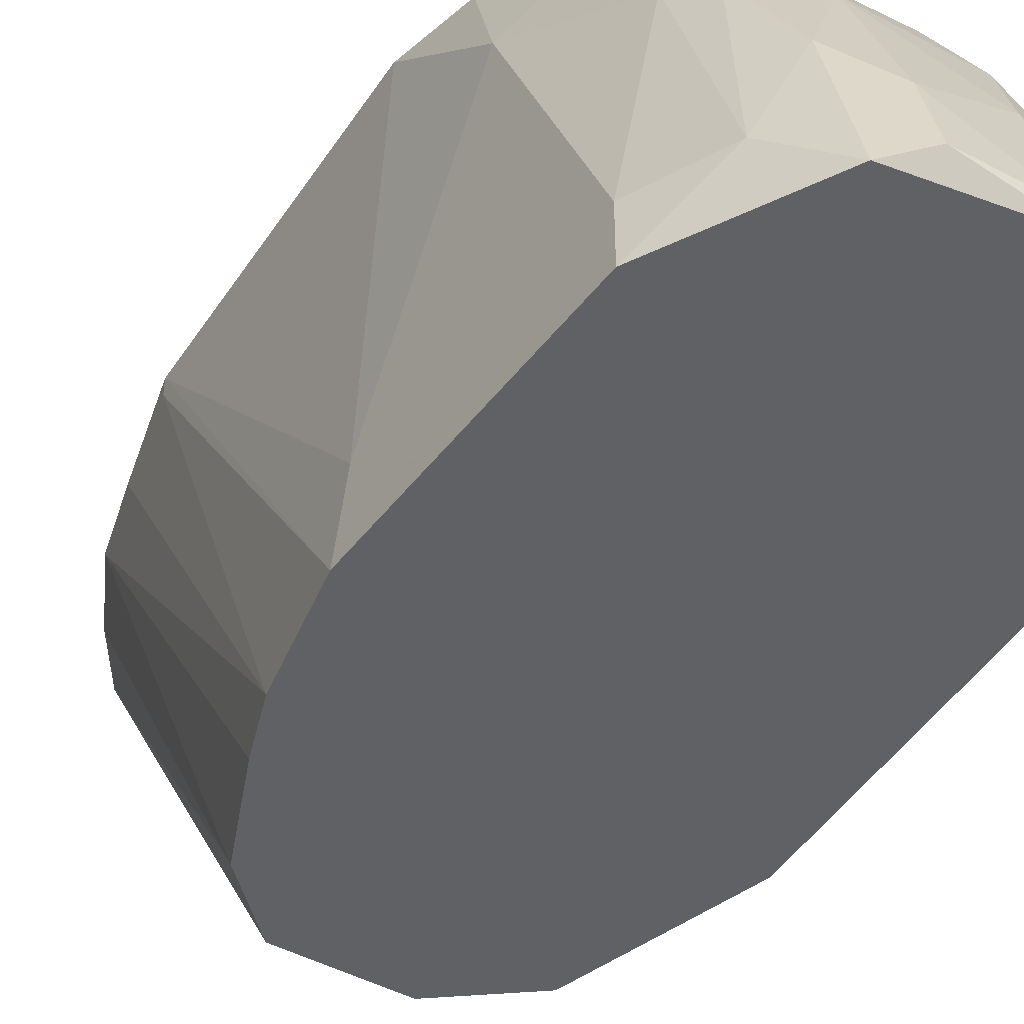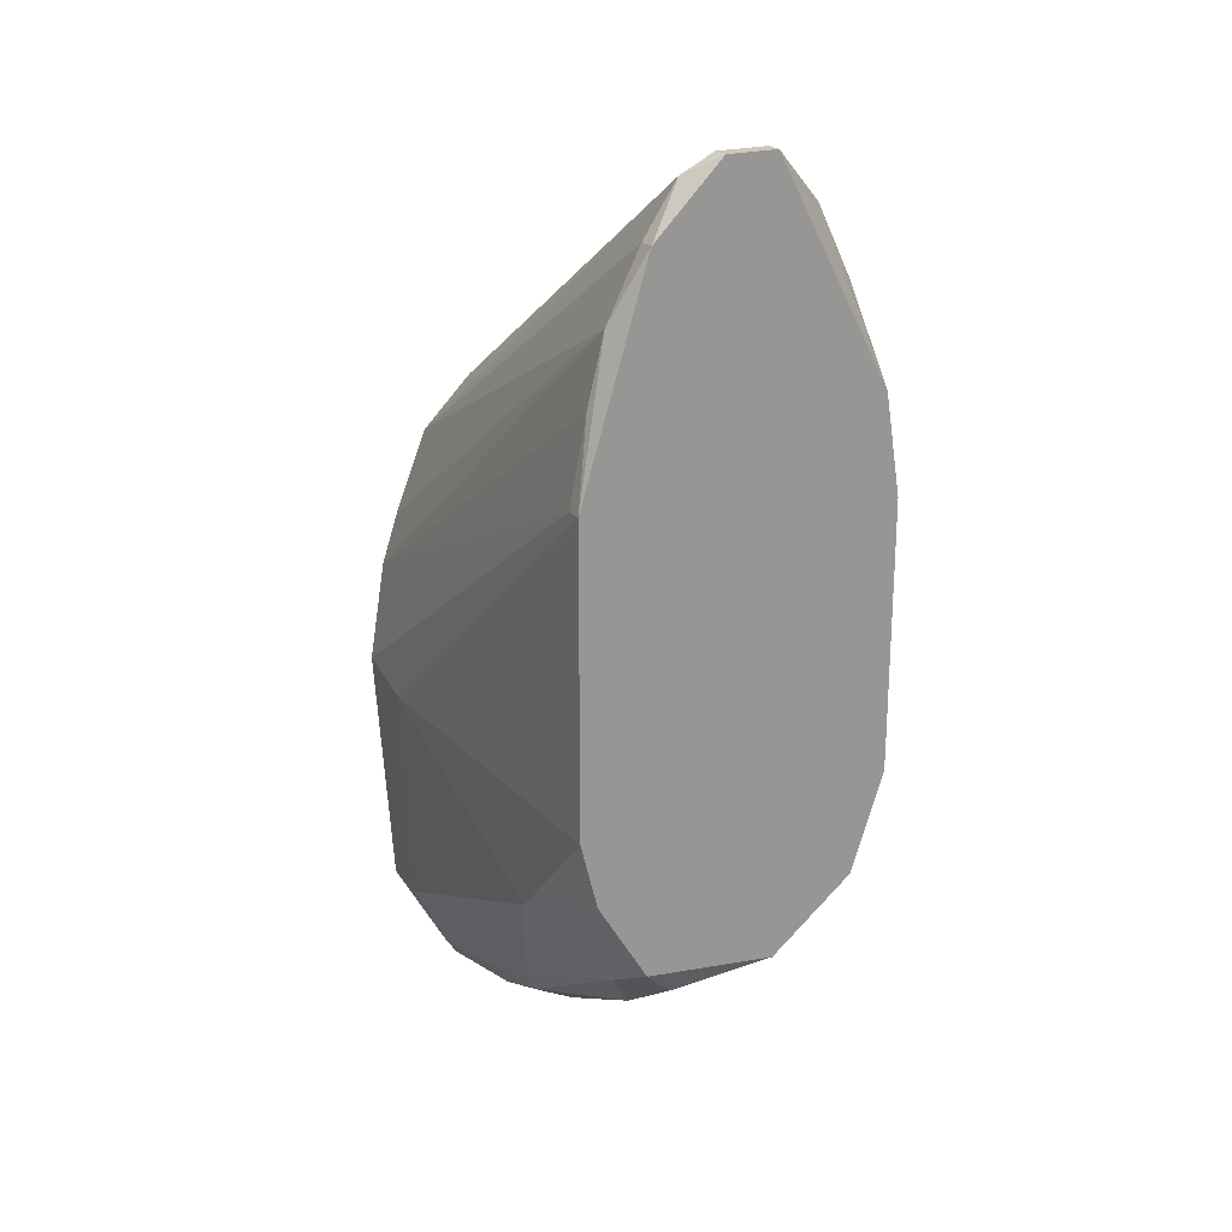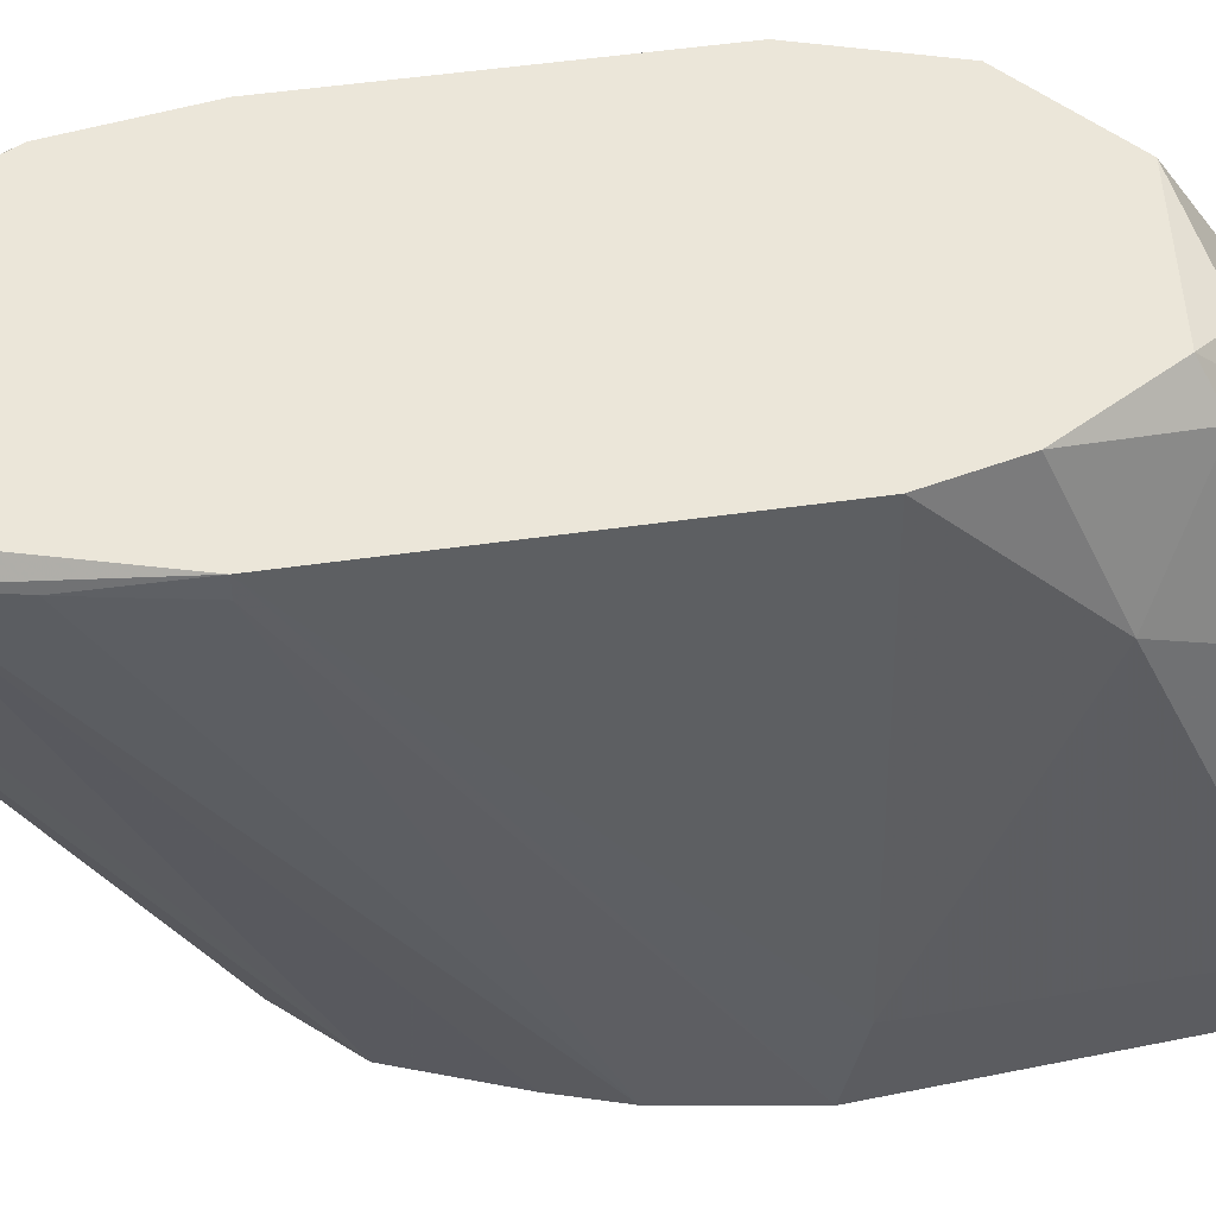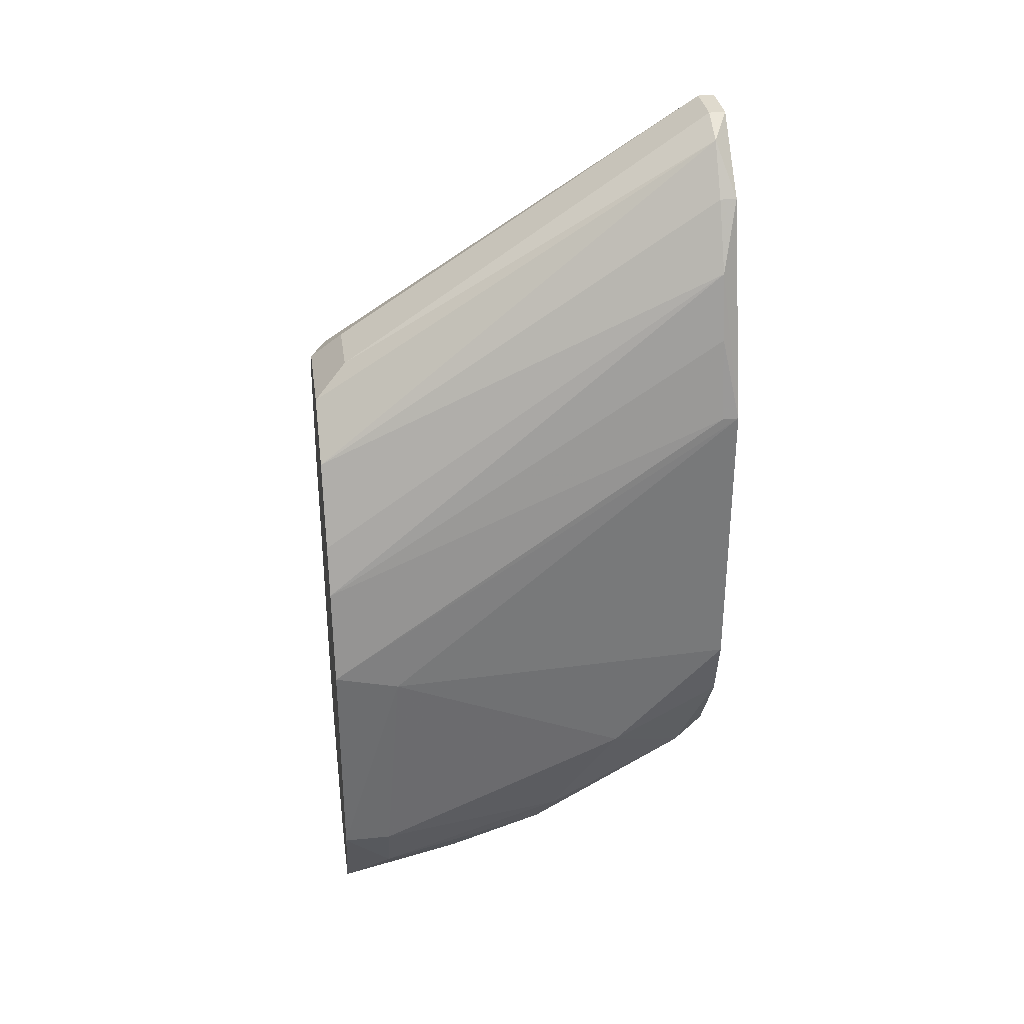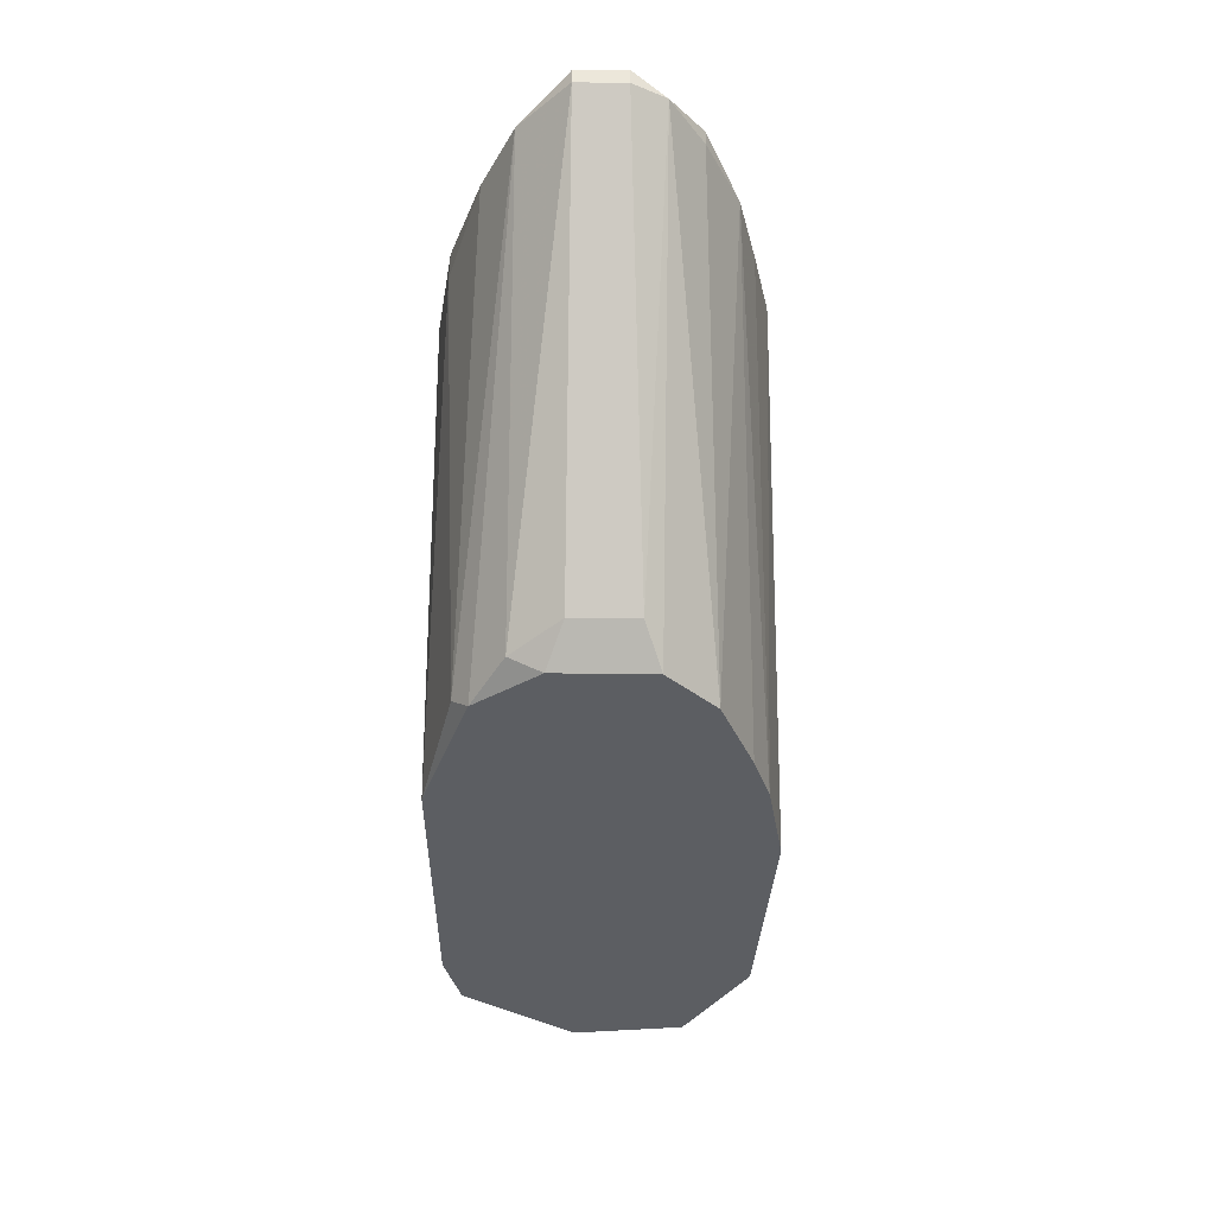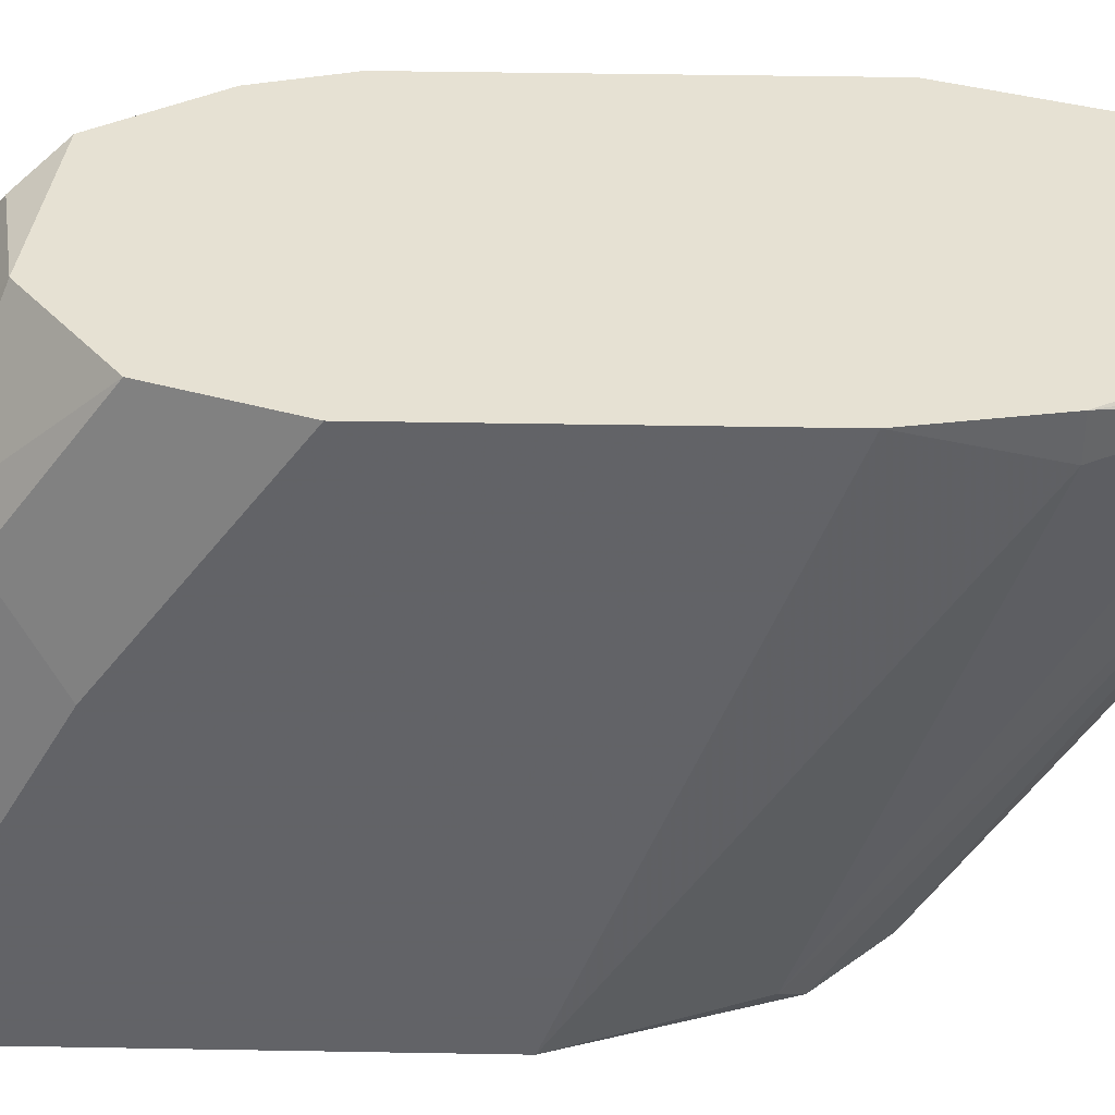
<metadata>
{"format":"obj","ext":"obj","renderer":"f3d","projection":"perspective","resolution":1024,"background":"white","views":[{"elev":-46.3,"azim":-31.4,"up":"+Z"},{"elev":22.0,"azim":-28.0,"up":"+Y"},{"elev":47.4,"azim":-99.4,"up":"+Z"},{"elev":32.7,"azim":-98.0,"up":"+Y"},{"elev":52.6,"azim":-179.2,"up":"+Y"},{"elev":38.9,"azim":91.3,"up":"+Z"}]}
</metadata>
<code>
v 0.002299 -0.02464 0.0221
v 0.002299 0.004661 0.01152
v 0.002299 -0.01813 0.03268
v -0.004211 -0.02708 0.01152
v -0.004211 -0.01732 0.03268
v -0.004211 -0.02545 0.01803
v -0.004211 0.01524 0.03187
v -0.004211 0.01524 0.03268
v -0.001766 0.006287 0.01315
v -0.00258 -0.02464 0.0221
v -0.00258 -0.0279 0.01234
v -0.00258 -0.01894 0.03187
v -0.00258 -0.02708 0.01559
v -0.00258 0.01768 0.03187
v -0.00258 0.004661 0.01152
v 0.007184 -0.02382 0.01396
v 0.007184 -0.02382 0.01152
v 0.007184 0.007917 0.03105
v 0.007184 0.007917 0.03268
v -0.005022 0.002218 0.01152
v -0.005022 -0.02301 0.02291
v -0.005022 -0.01813 0.03105
v -0.005836 -0.02464 0.01396
v -0.005836 0.01199 0.03187
v -0.005836 -0.02138 0.02373
v -0.000954 0.0185 0.03187
v -0.000954 0.0185 0.03268
v -0.00665 0.00873 0.03187
v -0.00665 -0.01324 0.03268
v -0.00665 -0.001851 0.01152
v 0.006368 -0.01894 0.02698
v 0.006368 -0.01487 0.03268
v 0.006368 0.001405 0.01234
v 0.005554 -0.02382 0.02048
v 0.005554 0.002218 0.01152
v 0.005554 0.0128 0.03187
v 0.00474 -0.02057 0.02698
v -0.007466 -0.01569 0.02698
v -0.007466 -0.004295 0.01152
v -0.007466 -0.009985 0.03268
v -0.007466 0.004661 0.03187
v -0.007466 0.004661 0.03268
v -0.007466 -0.02138 0.01396
v -0.007466 -0.02138 0.01152
v 0.007999 -0.02057 0.01152
v 0.007999 -0.02057 0.01641
v 0.007999 -0.009985 0.03268
v 0.007999 -0.005103 0.01152
v 0.007999 -0.0165 0.02373
v 0.007999 0.003031 0.03268
v -0.00828 -0.009172 0.01152
v -0.00828 -0.009985 0.01478
v 0.001484 -0.0279 0.01234
v 0.001484 -0.0279 0.01152
v 0.001484 0.0185 0.03187
v 0.001484 0.0185 0.03268
v 0.001484 -0.02301 0.02535
v 0.001484 -0.02627 0.01803
v 0.001484 0.006287 0.01315
v 0.003929 -0.02708 0.01315
v 0.003929 0.01605 0.03187
v 0.003929 0.004661 0.01234
v 0.003929 -0.02627 0.01641
v -0.003395 -0.02057 0.02942
f 28 39 41
f 56 27 47
f 47 27 40
f 51 2 17
f 17 2 48
f 47 40 3
f 2 51 20
f 56 47 19
f 51 17 44
f 40 27 42
f 44 17 54
f 48 47 46
f 56 19 61
f 47 48 50
f 19 47 50
f 47 3 32
f 44 54 4
f 20 51 39
f 25 22 38
f 61 62 55
f 27 56 55
f 56 61 55
f 3 40 5
f 22 64 5
f 51 44 52
f 40 42 52
f 42 51 52
f 38 40 52
f 48 33 18
f 50 48 18
f 19 50 18
f 54 17 60
f 17 48 45
f 48 46 45
f 46 17 45
f 25 38 43
f 52 44 43
f 38 52 43
f 10 64 21
f 22 25 21
f 64 22 21
f 2 9 59
f 62 2 59
f 55 62 59
f 9 55 59
f 61 19 36
f 33 61 36
f 18 33 36
f 19 18 36
f 14 27 26
f 9 14 26
f 27 55 26
f 55 9 26
f 17 46 16
f 60 17 16
f 34 60 16
f 31 34 16
f 46 31 16
f 44 4 23
f 43 44 23
f 25 43 23
f 21 25 23
f 1 34 37
f 32 3 37
f 34 31 37
f 31 32 37
f 2 20 15
f 9 2 15
f 20 14 15
f 14 9 15
f 20 24 7
f 14 20 7
f 48 2 35
f 33 48 35
f 61 33 35
f 2 62 35
f 62 61 35
f 42 27 8
f 24 42 8
f 27 14 8
f 7 24 8
f 14 7 8
f 10 13 58
f 1 10 58
f 10 1 57
f 64 10 57
f 37 3 57
f 1 37 57
f 40 38 29
f 38 22 29
f 5 40 29
f 22 5 29
f 42 24 28
f 24 39 28
f 46 47 49
f 47 32 49
f 31 46 49
f 32 31 49
f 4 54 11
f 3 5 12
f 5 64 12
f 57 3 12
f 64 57 12
f 13 10 6
f 10 21 6
f 23 4 6
f 21 23 6
f 11 13 6
f 4 11 6
f 24 20 30
f 20 39 30
f 39 24 30
f 34 1 63
f 60 34 63
f 1 58 63
f 63 58 53
f 54 60 53
f 58 13 53
f 13 11 53
f 11 54 53
f 60 63 53
f 51 42 41
f 39 51 41
f 42 28 41

</code>
